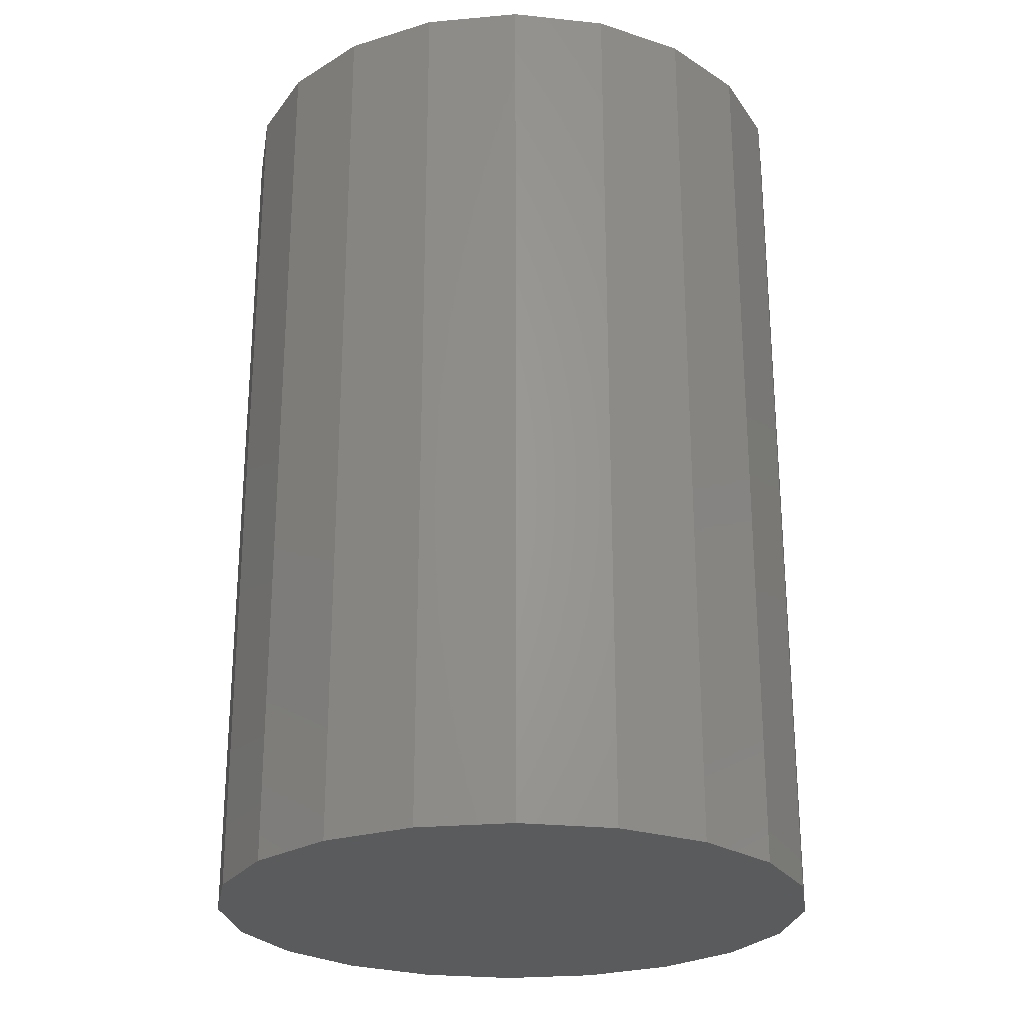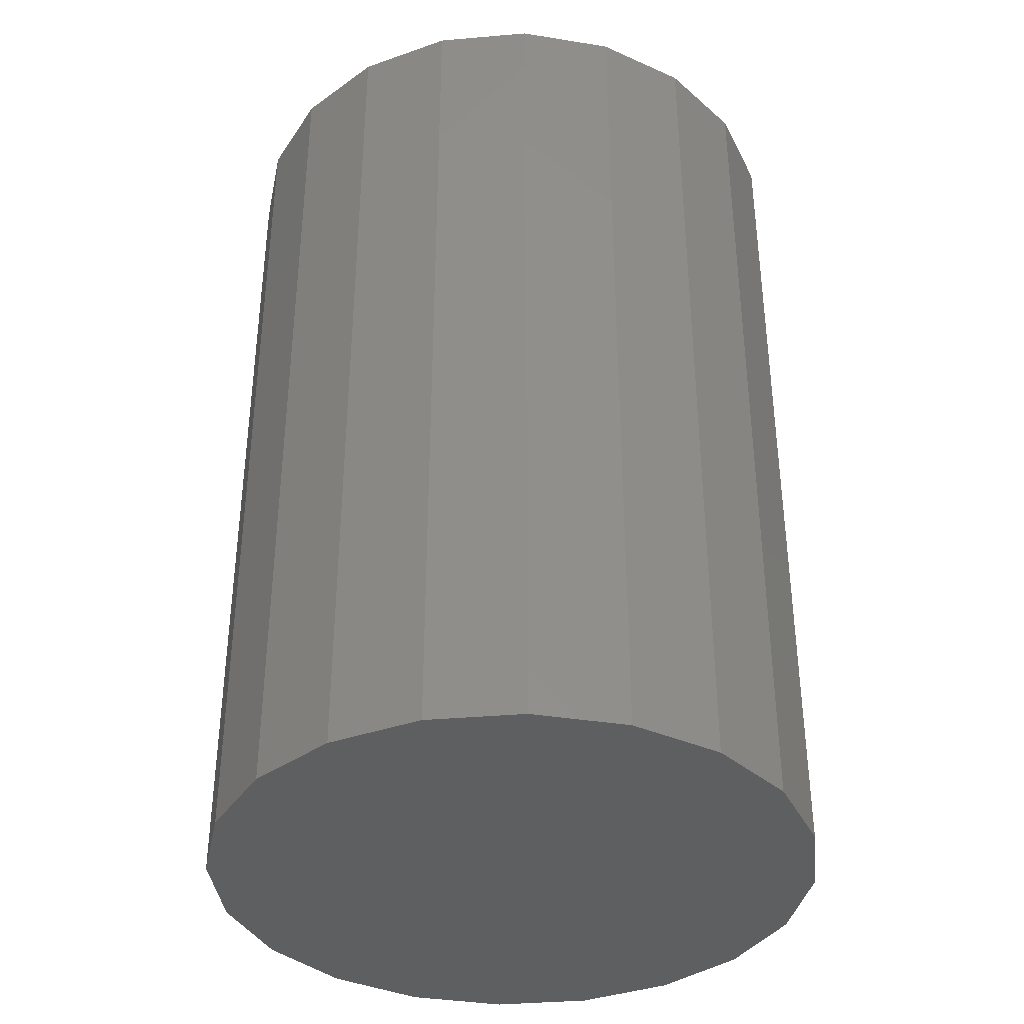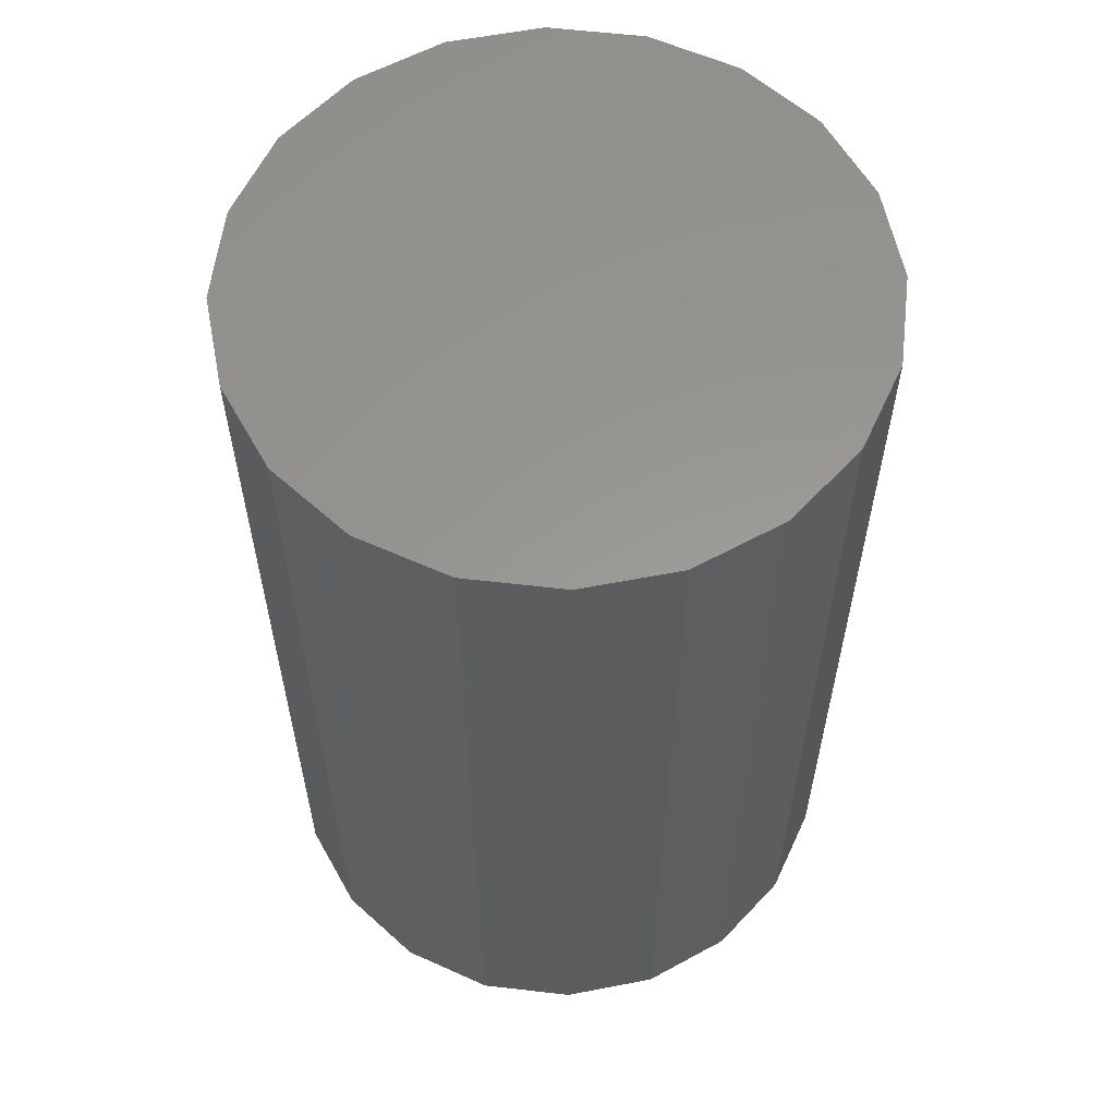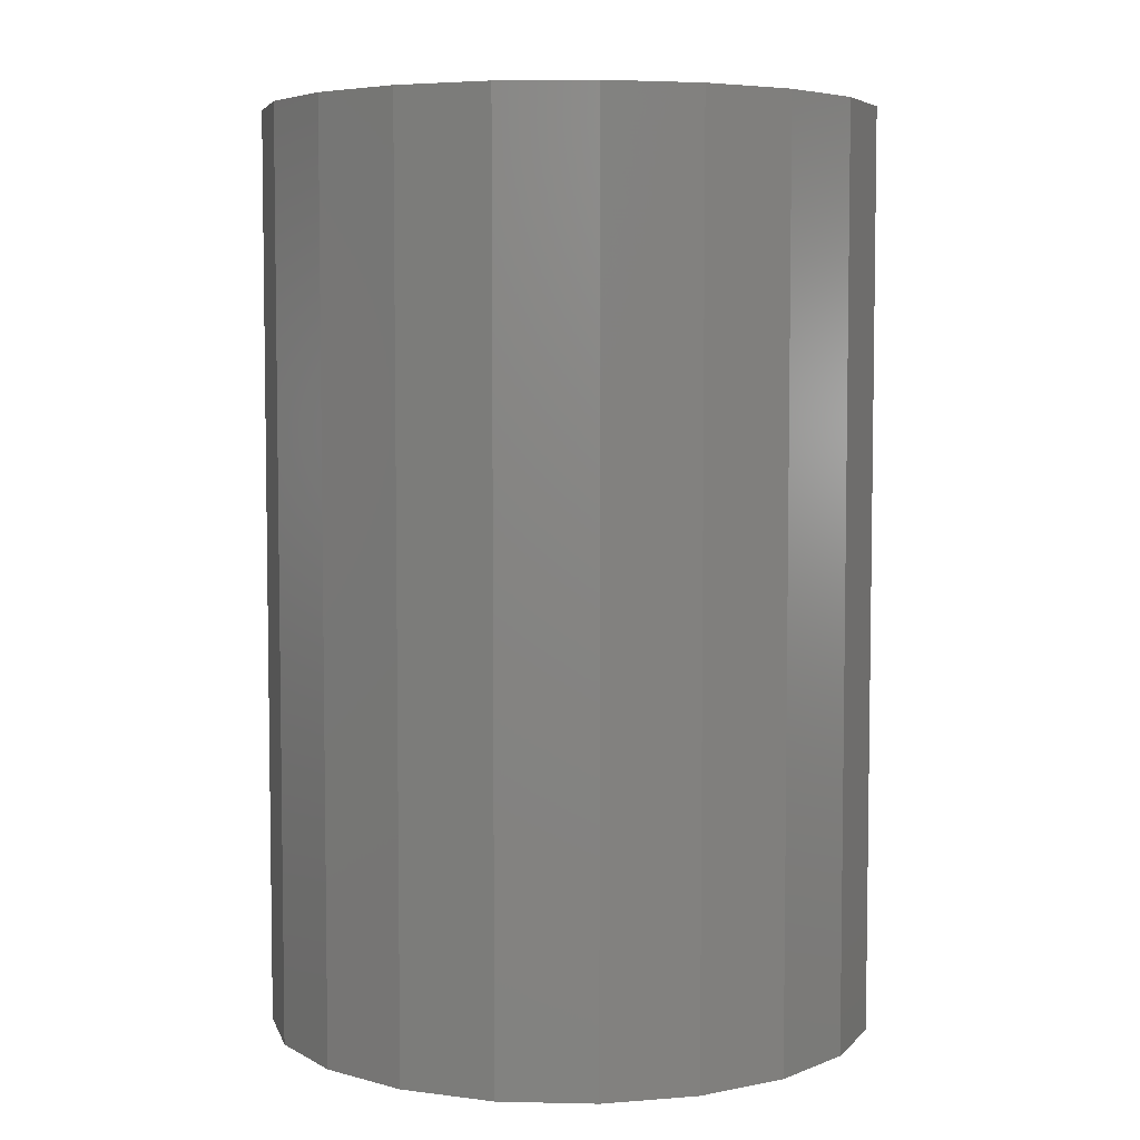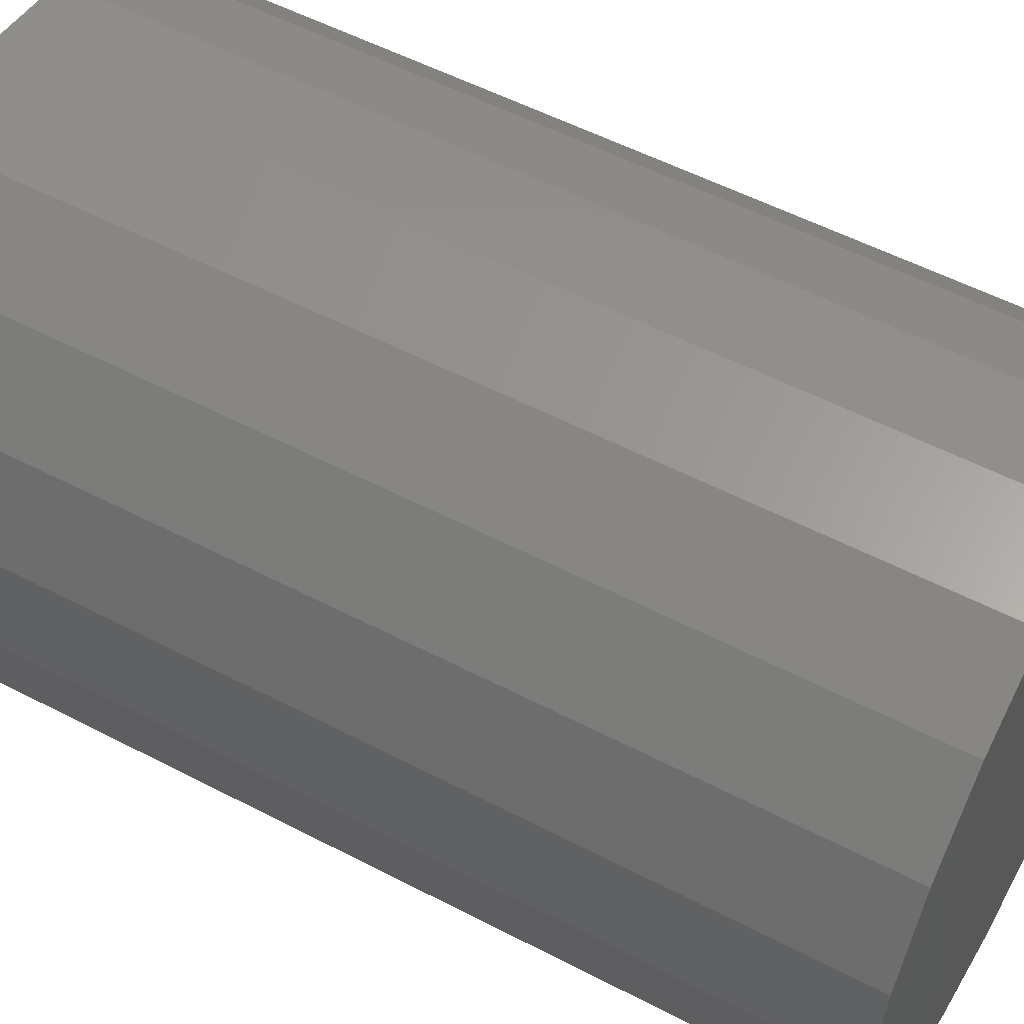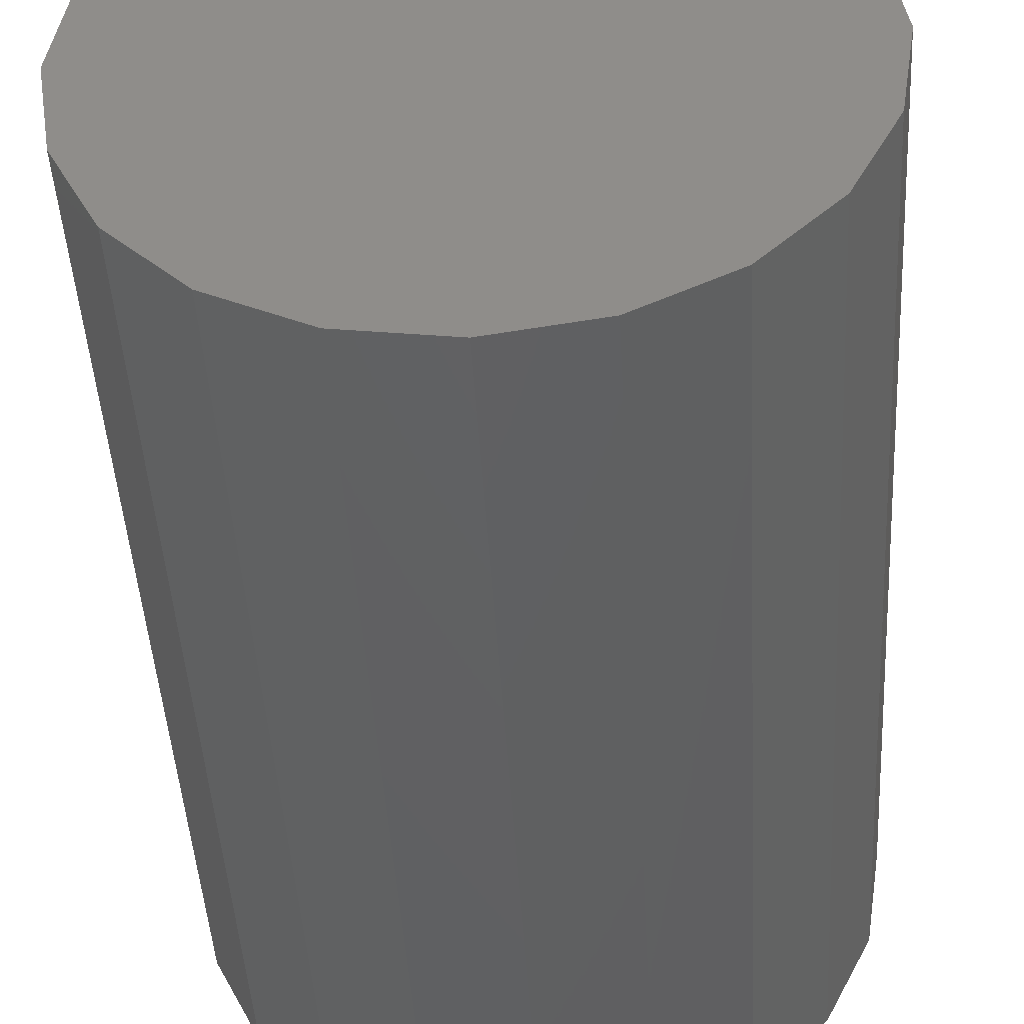
<metadata>
{"format":"stl","ext":"stl","renderer":"f3d","projection":"perspective","resolution":1024,"background":"white","views":[{"elev":-25.3,"azim":-0.7,"up":"+Z"},{"elev":-37.3,"azim":69.3,"up":"+Z"},{"elev":59.0,"azim":-110.2,"up":"+Z"},{"elev":5.4,"azim":49.0,"up":"+Z"},{"elev":54.6,"azim":118.9,"up":"+Y"},{"elev":-45.2,"azim":3.3,"up":"+Y"}]}
</metadata>
<code>
# stl→obj: 42 verts, 80 faces
v 0.4 0.25 0.1
v 0.3951 0.2809 0.1
v 0.4 0.25 0.4
v 0.3951 0.2809 0.4
v 0.3 0.25 0.1
v 0.3 0.25 0.4
v 0.3809 0.3088 0.1
v 0.3809 0.3088 0.4
v 0.3588 0.3309 0.1
v 0.3588 0.3309 0.4
v 0.3309 0.3451 0.1
v 0.3309 0.3451 0.4
v 0.3 0.35 0.1
v 0.3 0.35 0.4
v 0.2691 0.3451 0.1
v 0.2691 0.3451 0.4
v 0.2412 0.3309 0.1
v 0.2412 0.3309 0.4
v 0.2191 0.3088 0.1
v 0.2191 0.3088 0.4
v 0.2049 0.2809 0.1
v 0.2049 0.2809 0.4
v 0.2 0.25 0.1
v 0.2 0.25 0.4
v 0.2049 0.2191 0.1
v 0.2049 0.2191 0.4
v 0.2191 0.1912 0.1
v 0.2191 0.1912 0.4
v 0.2412 0.1691 0.1
v 0.2412 0.1691 0.4
v 0.2691 0.1549 0.1
v 0.2691 0.1549 0.4
v 0.3 0.15 0.1
v 0.3 0.15 0.4
v 0.3309 0.1549 0.1
v 0.3309 0.1549 0.4
v 0.3588 0.1691 0.1
v 0.3588 0.1691 0.4
v 0.3809 0.1912 0.1
v 0.3809 0.1912 0.4
v 0.3951 0.2191 0.1
v 0.3951 0.2191 0.4
f 1 2 3
f 2 4 3
f 5 1 2
f 6 4 3
f 2 7 4
f 7 8 4
f 5 2 7
f 6 8 4
f 7 9 8
f 9 10 8
f 5 7 9
f 6 10 8
f 9 11 10
f 11 12 10
f 5 9 11
f 6 12 10
f 11 13 12
f 13 14 12
f 5 11 13
f 6 14 12
f 13 15 14
f 15 16 14
f 5 13 15
f 6 16 14
f 15 17 16
f 17 18 16
f 5 15 17
f 6 18 16
f 17 19 18
f 19 20 18
f 5 17 19
f 6 20 18
f 19 21 20
f 21 22 20
f 5 19 21
f 6 22 20
f 21 23 22
f 23 24 22
f 5 21 23
f 6 24 22
f 23 25 24
f 25 26 24
f 5 23 25
f 6 26 24
f 25 27 26
f 27 28 26
f 5 25 27
f 6 28 26
f 27 29 28
f 29 30 28
f 5 27 29
f 6 30 28
f 29 31 30
f 31 32 30
f 5 29 31
f 6 32 30
f 31 33 32
f 33 34 32
f 5 31 33
f 6 34 32
f 33 35 34
f 35 36 34
f 5 33 35
f 6 36 34
f 35 37 36
f 37 38 36
f 5 35 37
f 6 38 36
f 37 39 38
f 39 40 38
f 5 37 39
f 6 40 38
f 39 41 40
f 41 42 40
f 5 39 41
f 6 42 40
f 41 1 42
f 1 3 42
f 5 41 1
f 6 3 42

</code>
